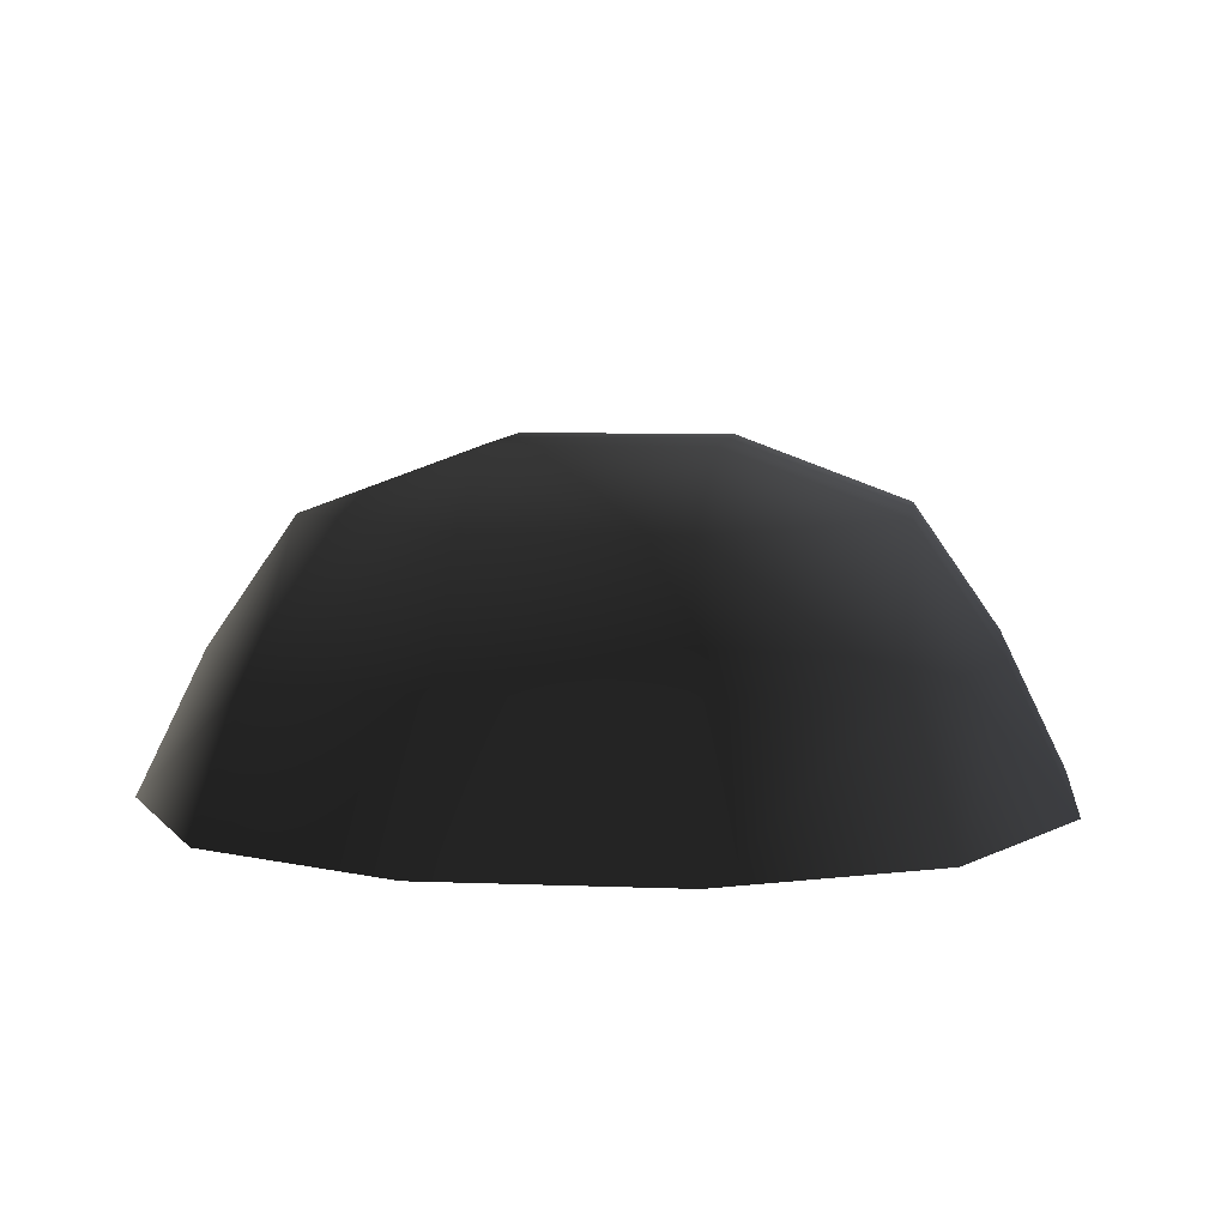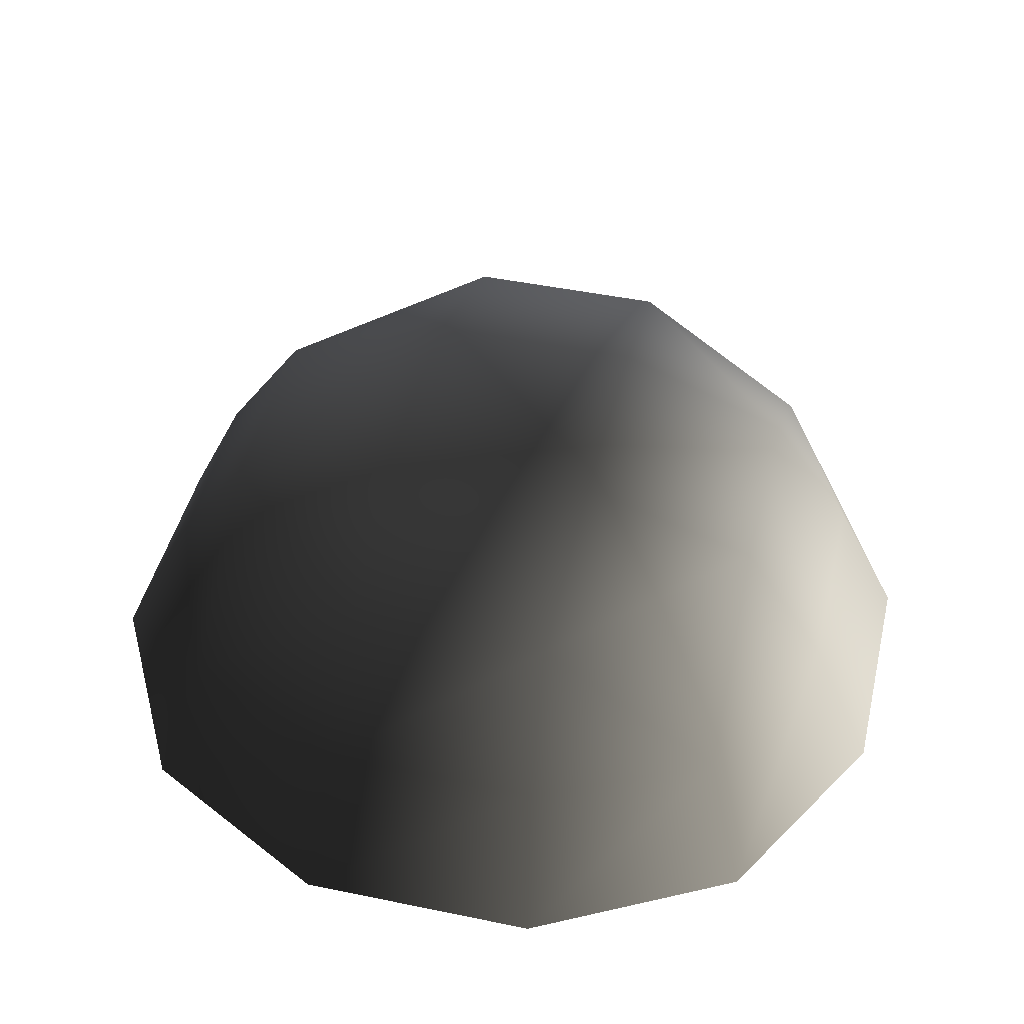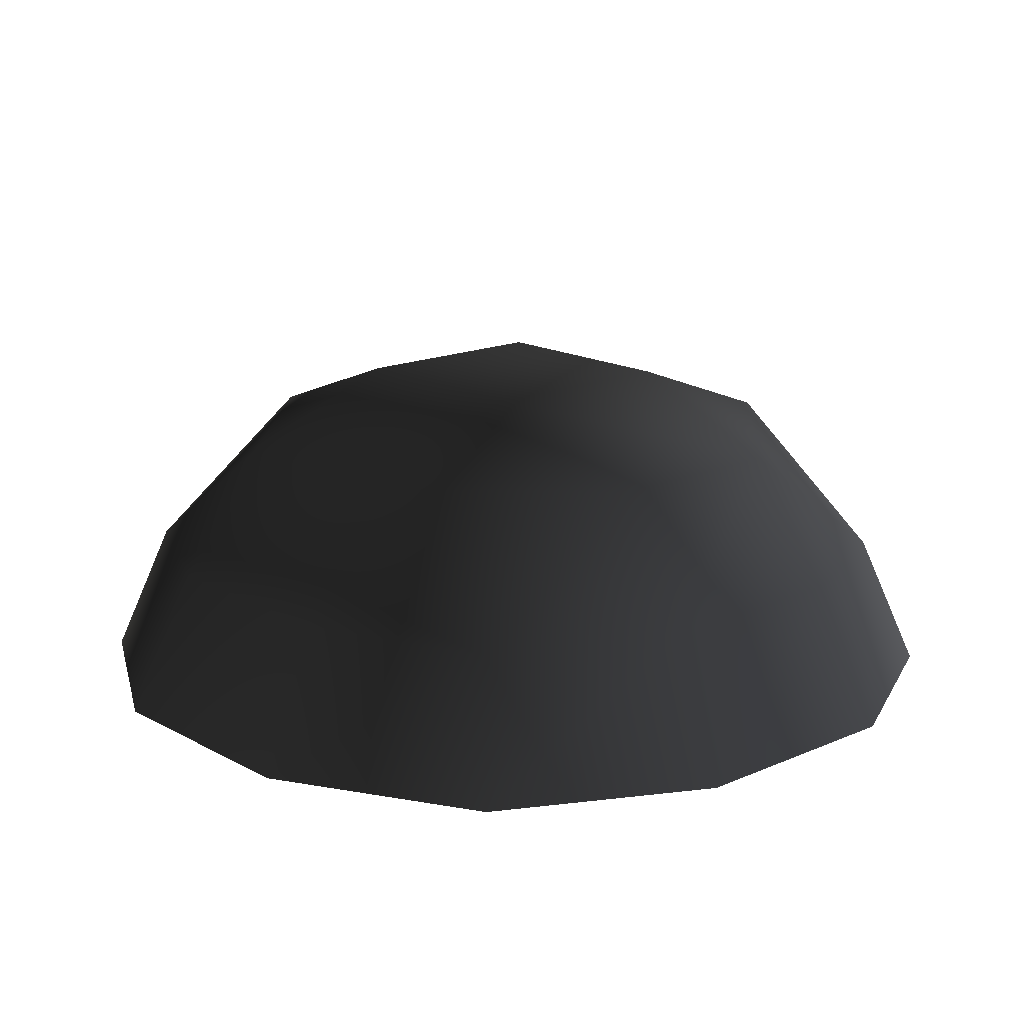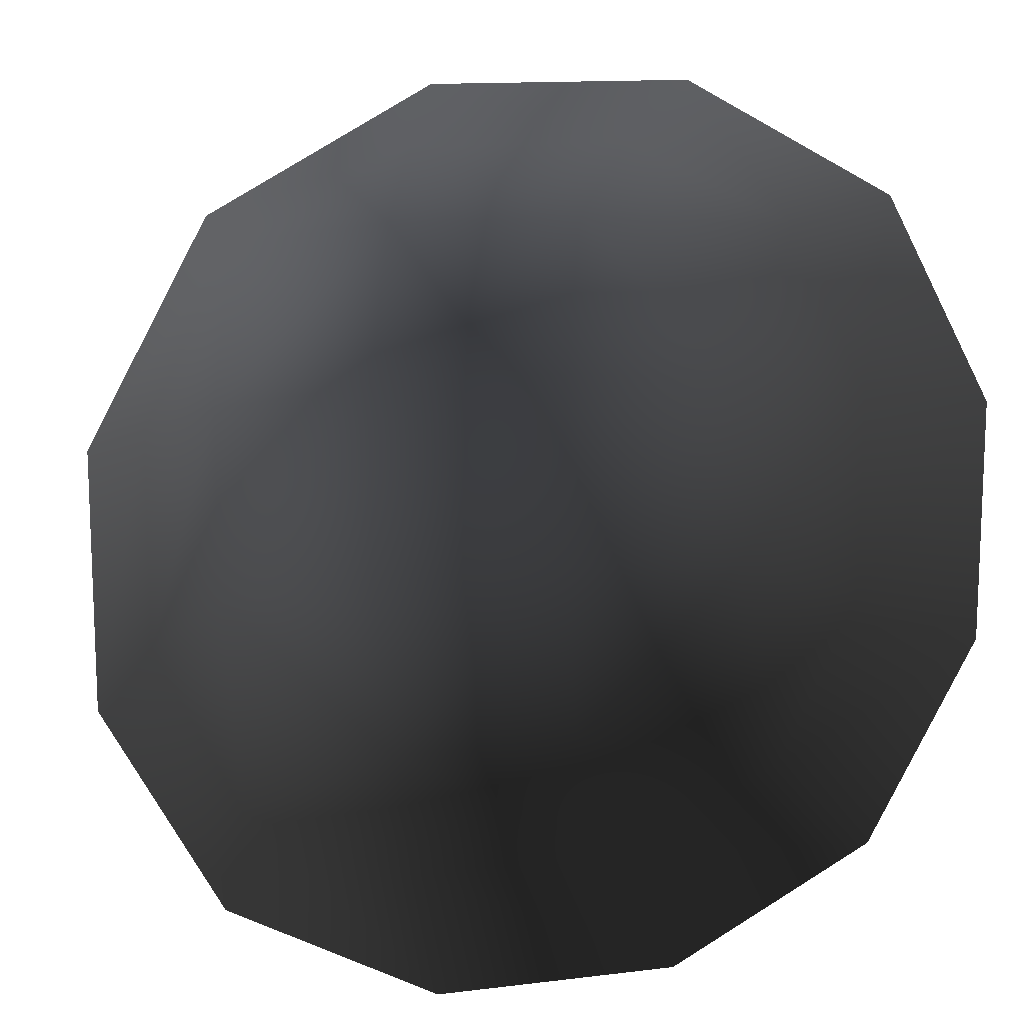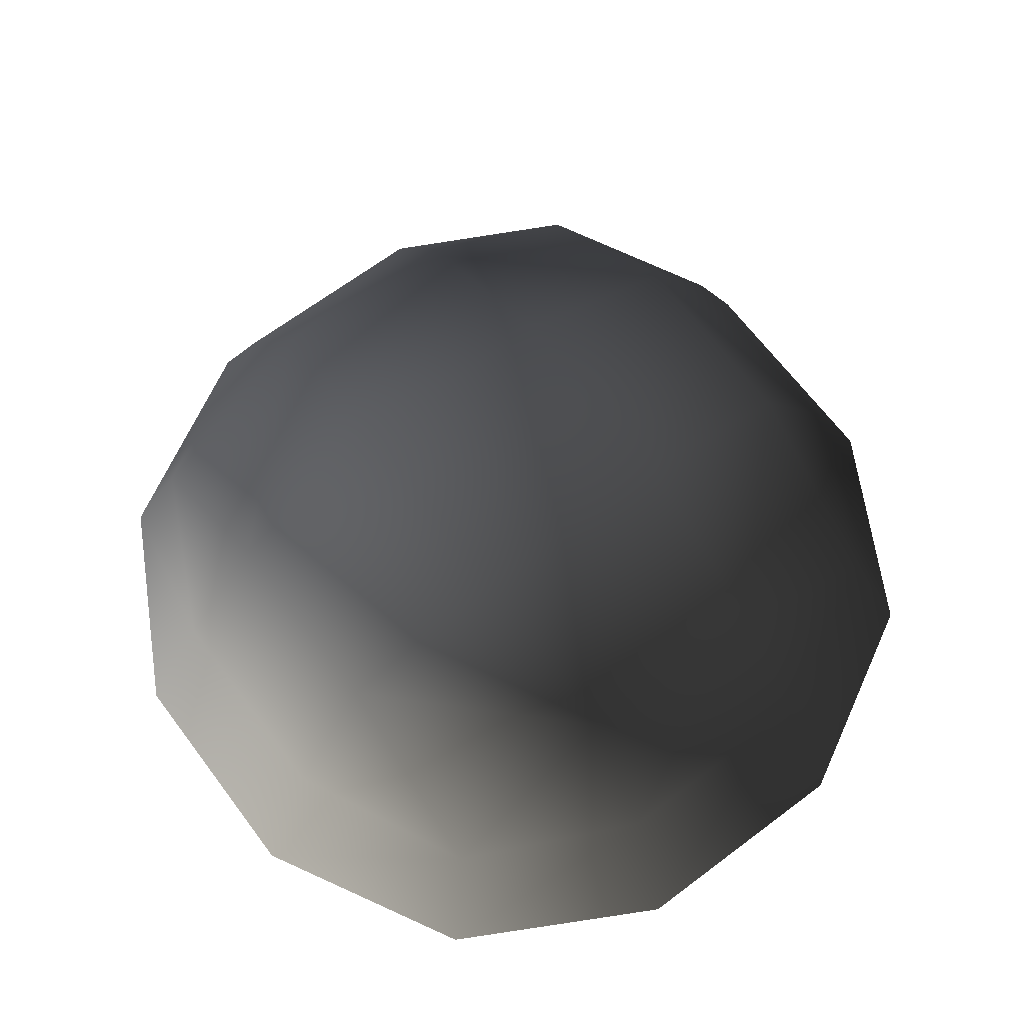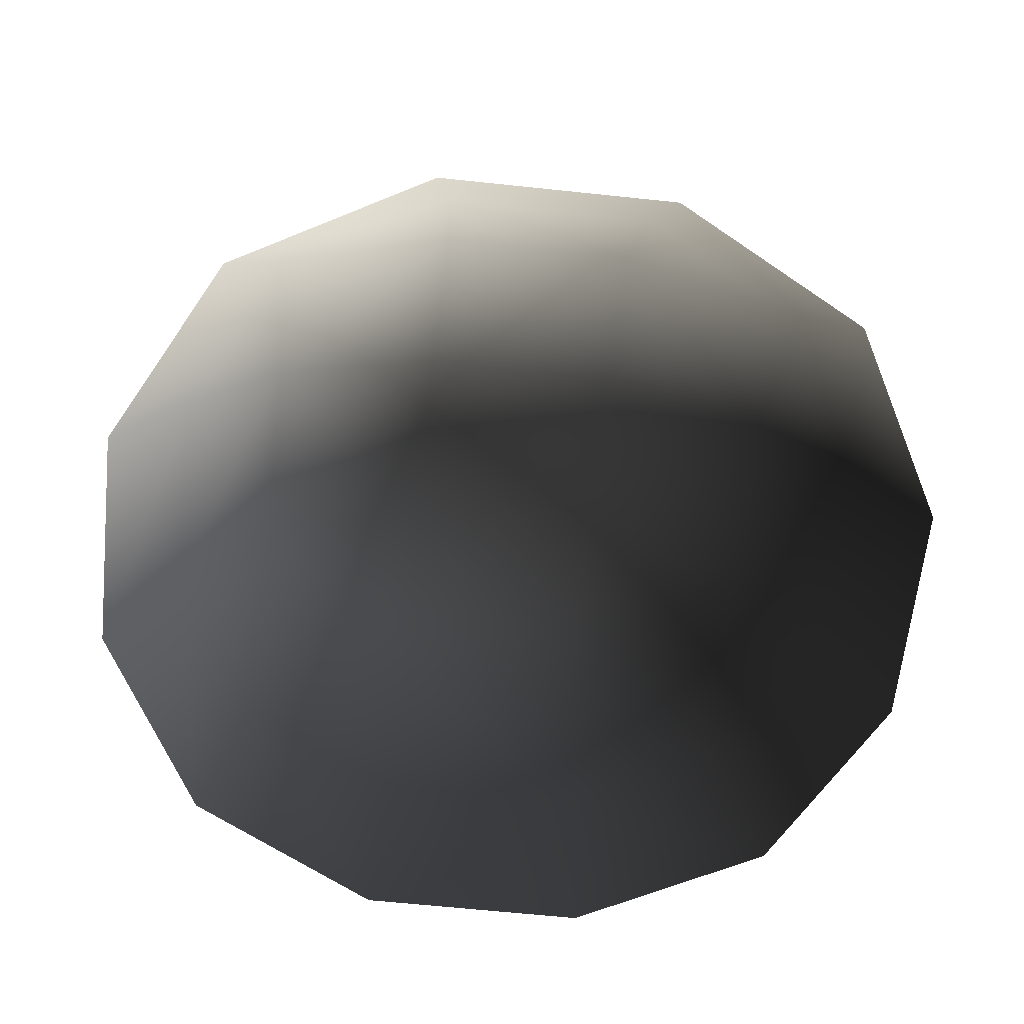
<metadata>
{"format":"obj","ext":"obj","renderer":"f3d","projection":"perspective","resolution":1024,"background":"white","views":[{"elev":7.0,"azim":-83.3,"up":"+Z"},{"elev":45.6,"azim":103.4,"up":"+Z"},{"elev":16.3,"azim":-41.9,"up":"+Z"},{"elev":13.3,"azim":164.4,"up":"+Y"},{"elev":66.9,"azim":-127.0,"up":"+Z"},{"elev":-64.0,"azim":-96.1,"up":"+Z"}]}
</metadata>
<code>
v -5.014 1.795 2.028
v -5.025 5.025 -0.3002
v -1.795 5.014 2.028
v -1.9 6.545 -0.1941
v 1.9 6.545 -0.1941
v 1.795 5.014 2.028
v 1.902 1.902 3.178
v -1.902 1.902 3.178
v 1.902 -1.902 3.178
v -1.902 -1.902 3.178
v 1.795 -5.014 2.028
v -1.795 -5.014 2.028
v 5.014 -1.795 2.028
v 5.025 -5.025 -0.3002
v 5.014 1.795 2.028
v 5.025 5.025 -0.3002
v -5.014 -1.795 2.028
v -6.545 1.9 -0.1941
v -6.545 -1.9 -0.1941
v -7.74 2.142 -2.693
v -7.74 -2.142 -2.693
v -5.025 -5.025 -0.3002
v -5.771 -5.771 -2.722
v 6.545 -1.9 -0.1941
v 6.545 1.9 -0.1941
v 7.74 -2.142 -2.693
v 7.74 2.142 -2.693
v 5.771 5.771 -2.722
v -1.9 -6.545 -0.1941
v 1.9 -6.545 -0.1941
v -2.142 -7.74 -2.693
v 2.142 -7.74 -2.693
v 5.771 -5.771 -2.722
v 2.142 7.74 -2.693
v -2.142 7.74 -2.693
v -5.771 5.771 -2.722
g Rock_single_t1(Clone)_35814_570
f 1 3 2
f 4 2 3
f 3 5 4
f 3 6 5
f 7 6 3
f 7 3 8
f 8 3 1
f 9 7 8
f 9 8 10
f 10 8 1
f 11 9 10
f 11 10 12
f 13 7 9
f 9 11 13
f 13 11 14
f 13 15 7
f 7 15 6
f 6 15 16
f 5 6 16
f 10 17 12
f 10 1 17
f 17 1 18
f 17 18 19
f 19 18 20
f 19 20 21
f 22 12 17
f 22 19 21
f 19 22 17
f 22 21 23
f 15 13 24
f 24 13 14
f 15 24 25
f 25 16 15
f 25 24 26
f 25 26 27
f 16 25 27
f 16 27 28
f 29 22 23
f 29 12 22
f 11 12 29
f 11 29 30
f 30 29 31
f 29 23 31
f 30 31 32
f 30 14 11
f 14 30 32
f 14 32 33
f 24 33 26
f 24 14 33
f 5 28 34
f 4 5 34
f 4 34 35
f 2 4 35
f 2 35 36
f 5 16 28
f 18 2 36
f 18 36 20
f 18 1 2

</code>
